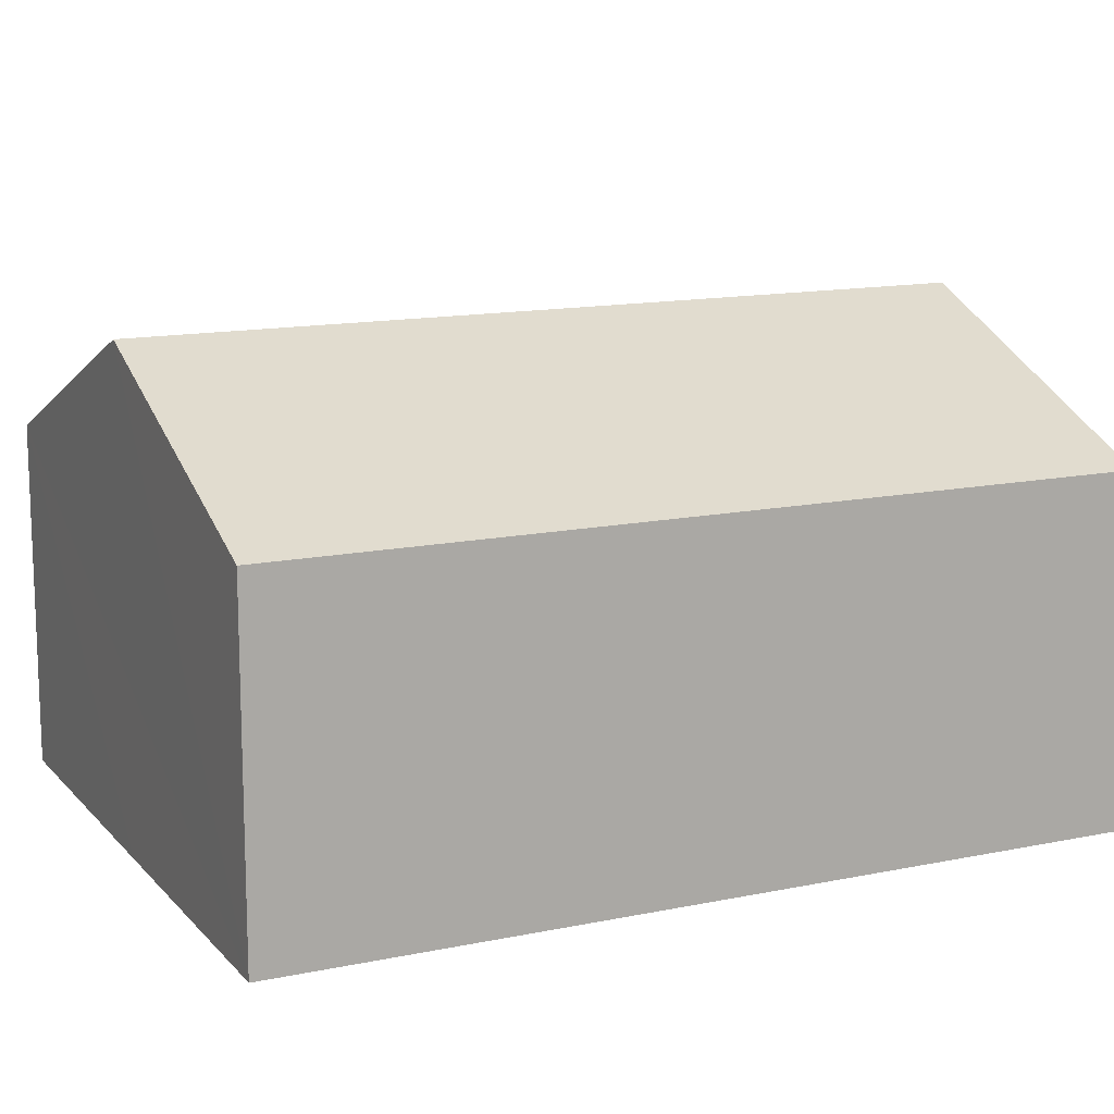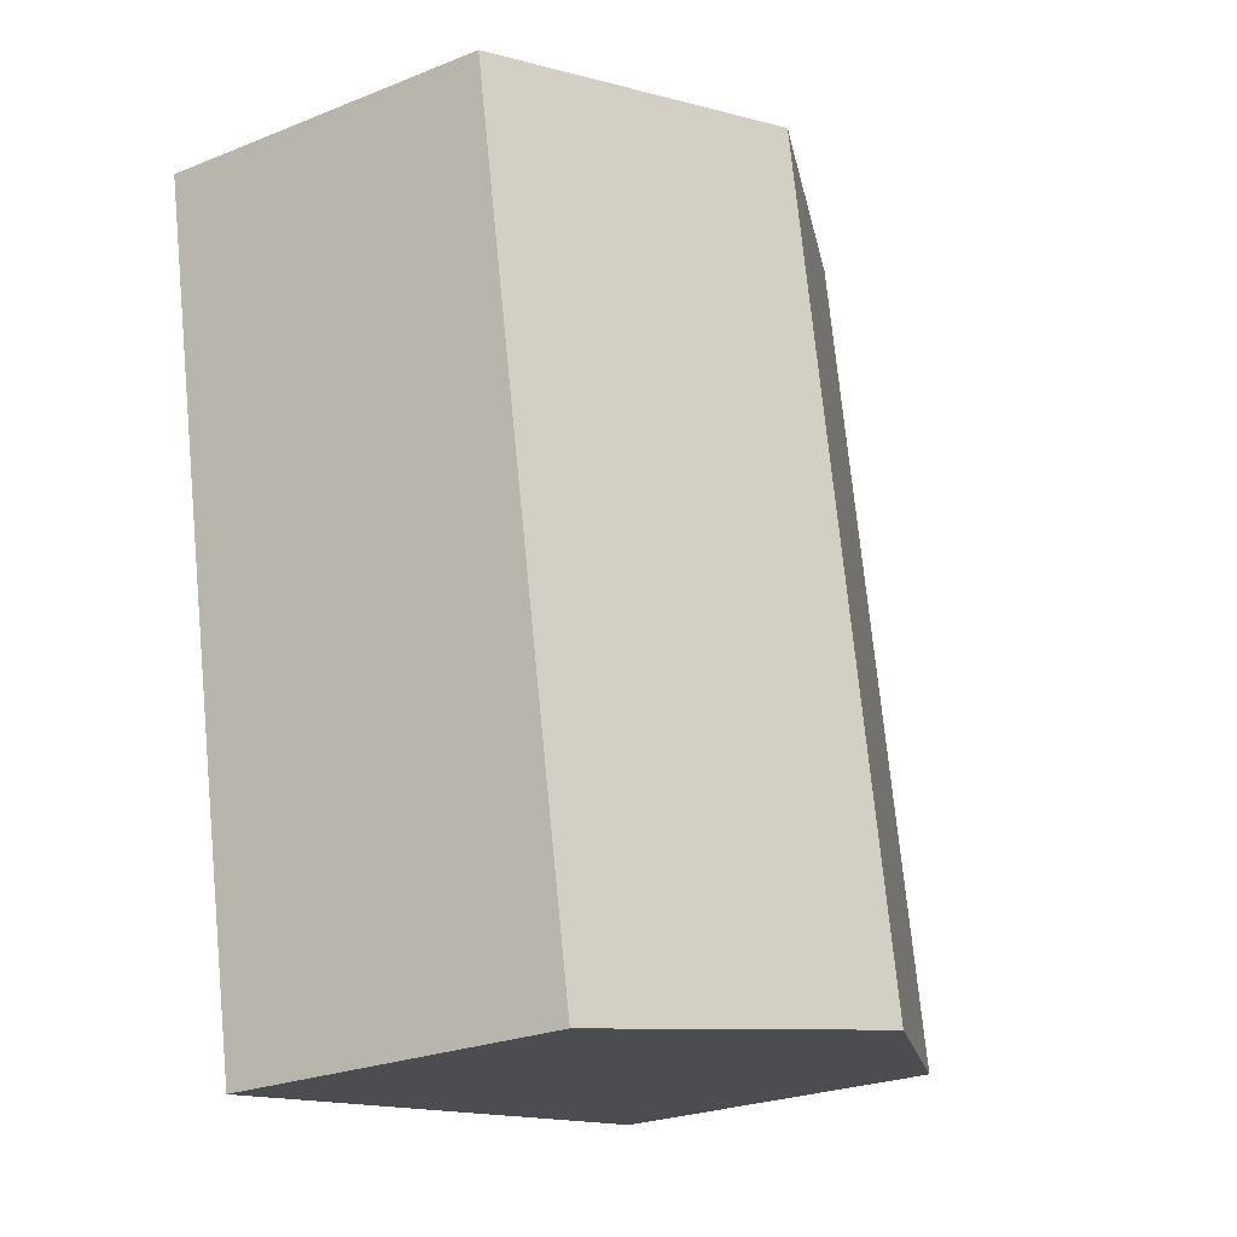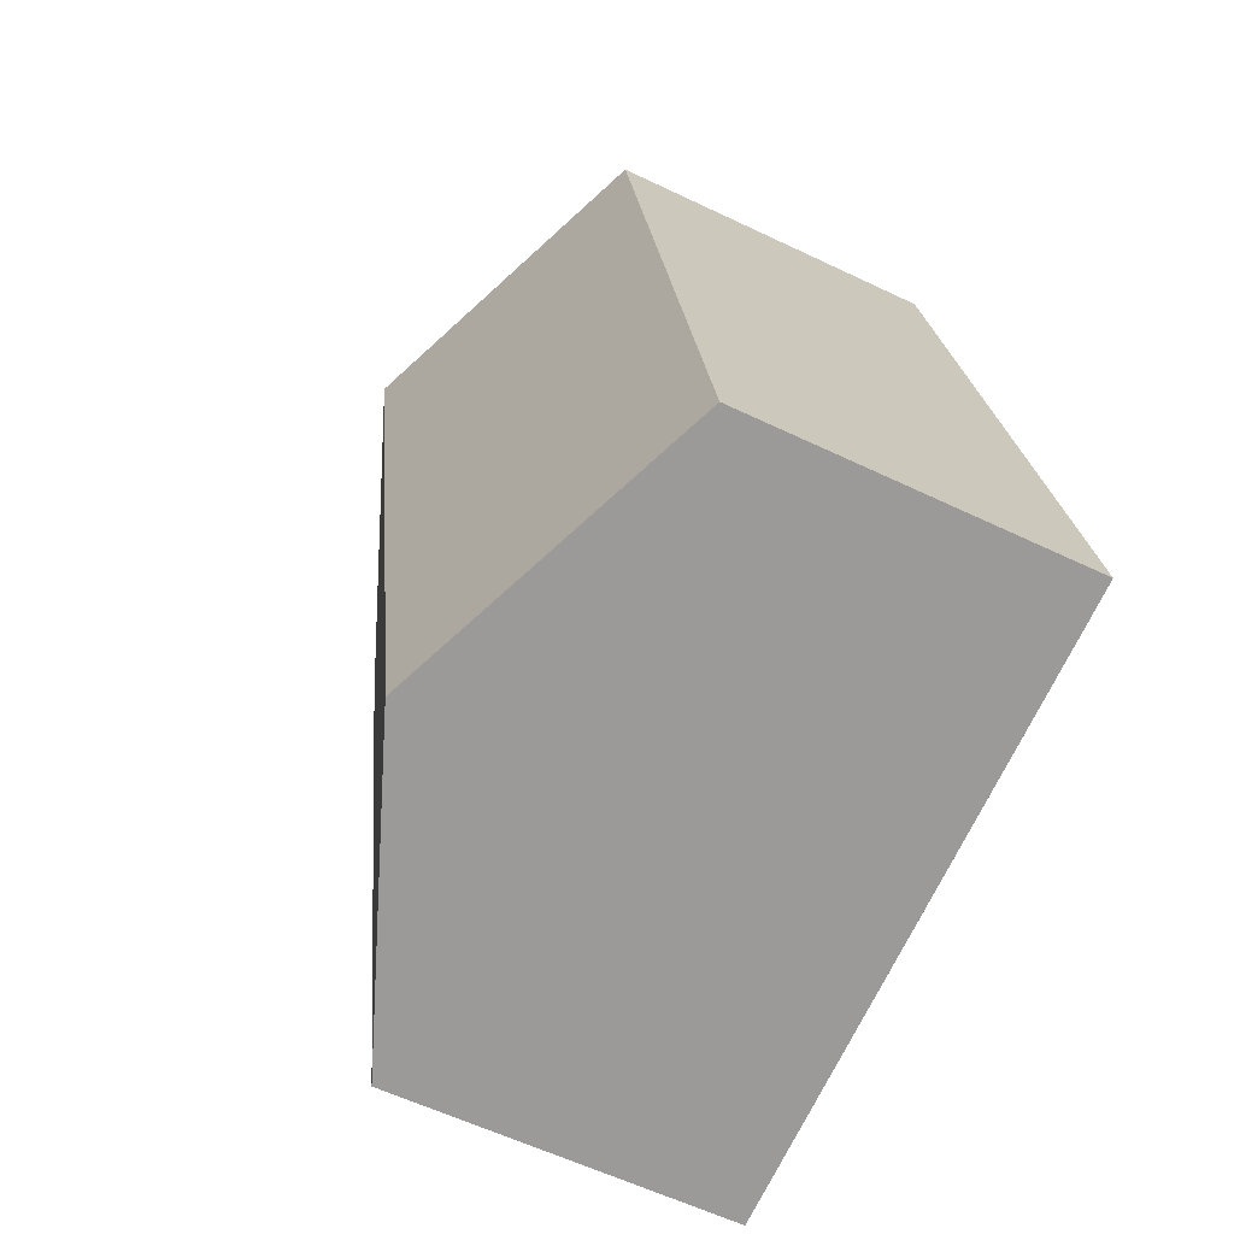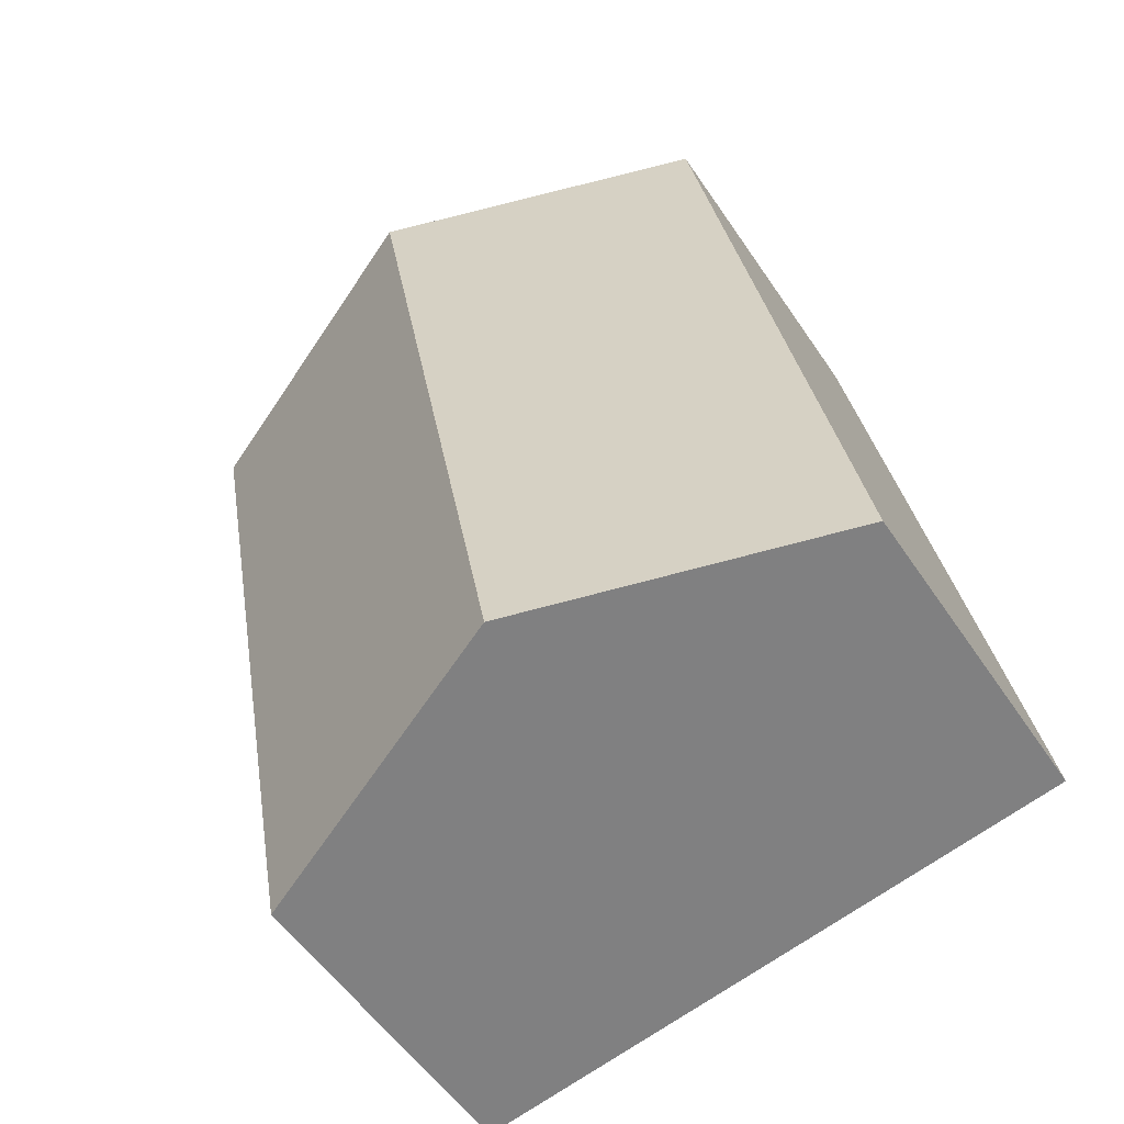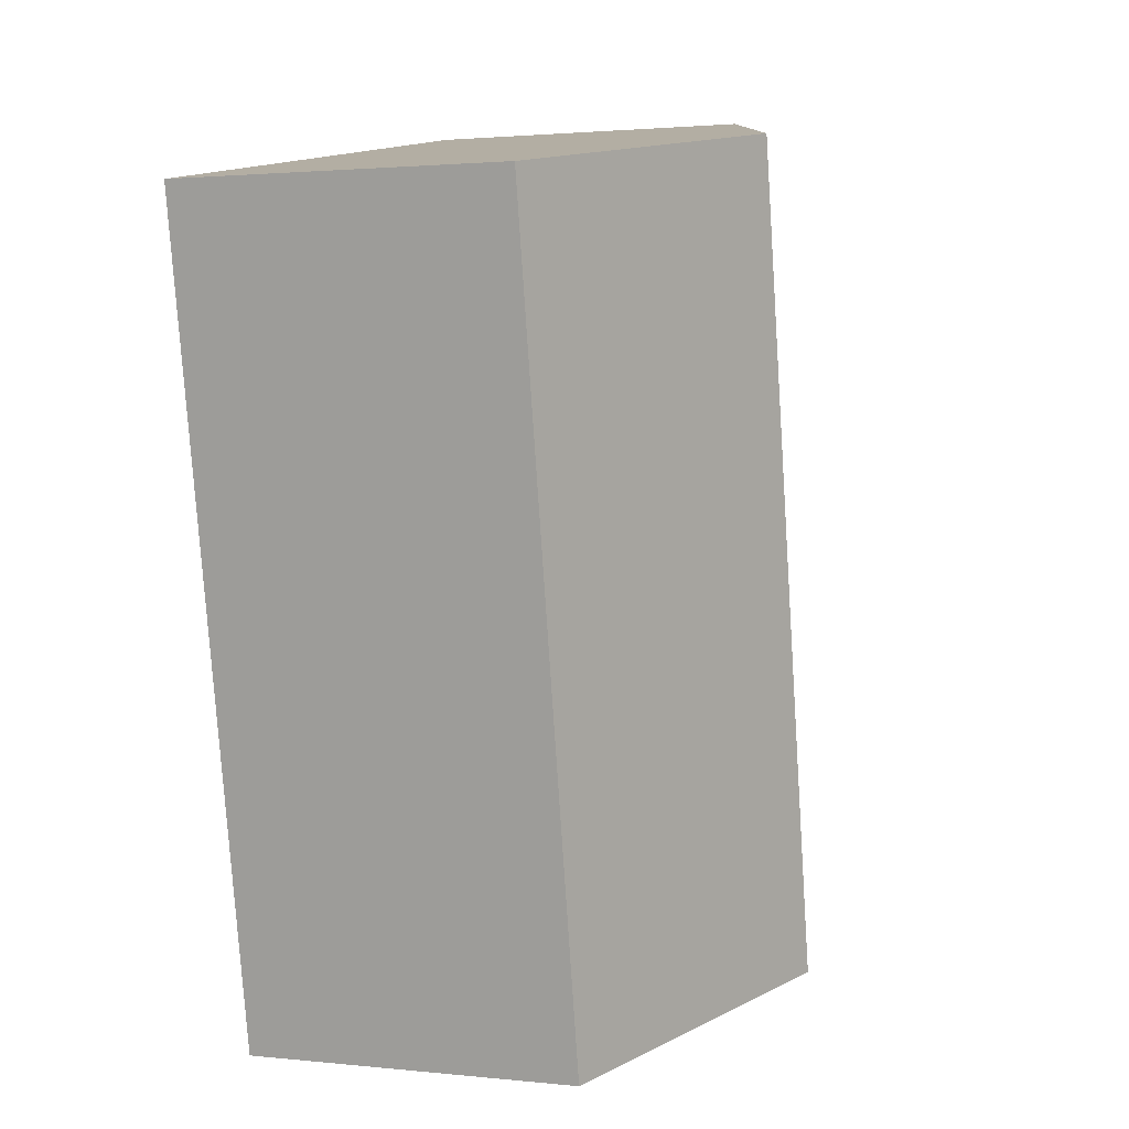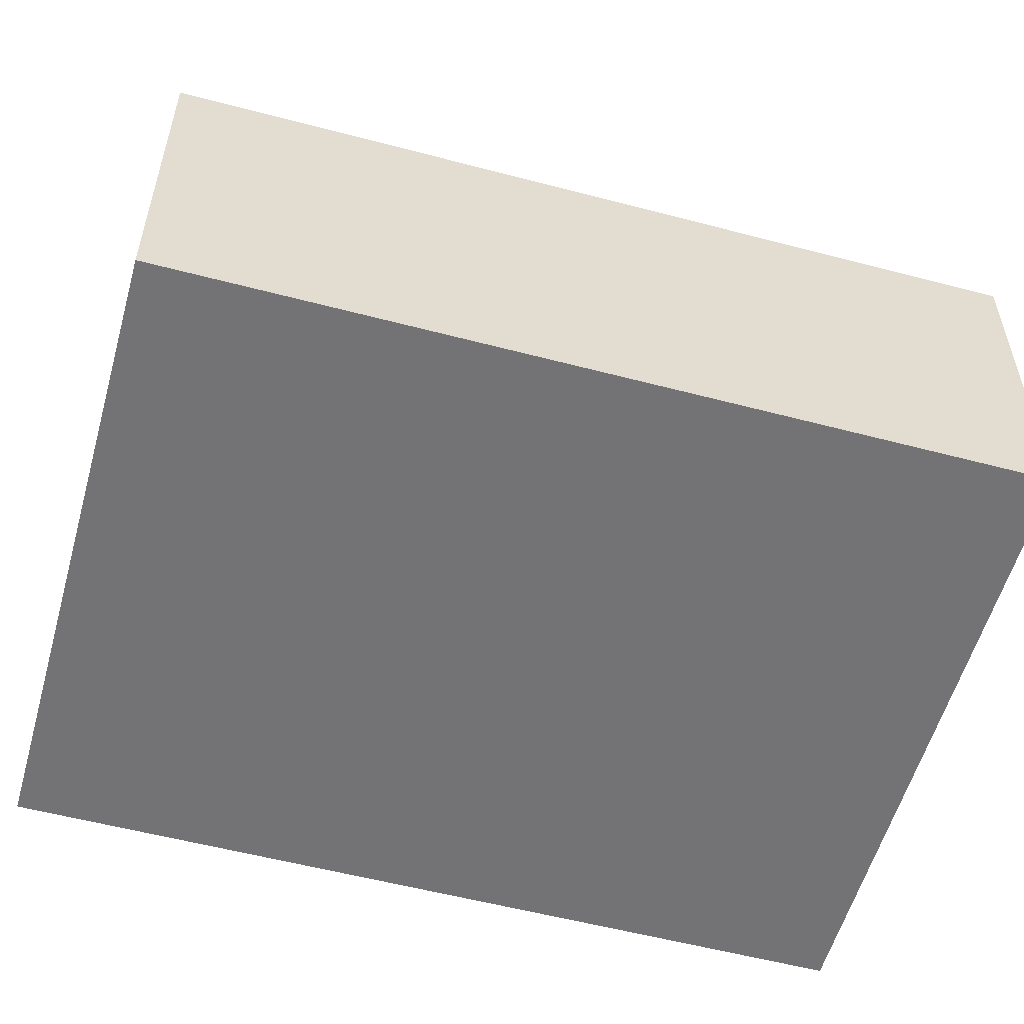
<metadata>
{"format":"obj","ext":"obj","renderer":"f3d","projection":"perspective","resolution":1024,"background":"white","views":[{"elev":13.6,"azim":-104.8,"up":"+Y"},{"elev":-25.6,"azim":122.6,"up":"+Z"},{"elev":-59.5,"azim":-116.2,"up":"+Z"},{"elev":-54.0,"azim":-146.9,"up":"+Z"},{"elev":1.8,"azim":111.3,"up":"+Z"},{"elev":-56.0,"azim":85.0,"up":"+Y"}]}
</metadata>
<code>
v  5.143 2.818 -0.953
v  3.836 3.886 6.35
v  6.407 2.818 5.874
v  2.572 3.886 -0.477
v  0 2.818 1.726e-16
v  1.265 2.818 6.826
v  0 0 0
v  1.265 -4.18e-16 6.826
v  3.836 -3.888e-16 6.35
v  6.407 -3.597e-16 5.874
v  5.143 5.835e-17 -0.953
v  2.572 2.921e-17 -0.477
g defaultobject
f 1 2 3
f 2 1 4
f 5 2 4
f 2 5 6
f 7 6 5
f 6 7 8
f 8 2 6
f 2 8 3
f 3 8 9
f 3 9 10
f 10 1 3
f 1 10 11
f 4 7 5
f 7 4 1
f 7 1 12
f 12 1 11
f 9 11 10
f 11 9 8
f 11 8 7
f 11 7 12

</code>
